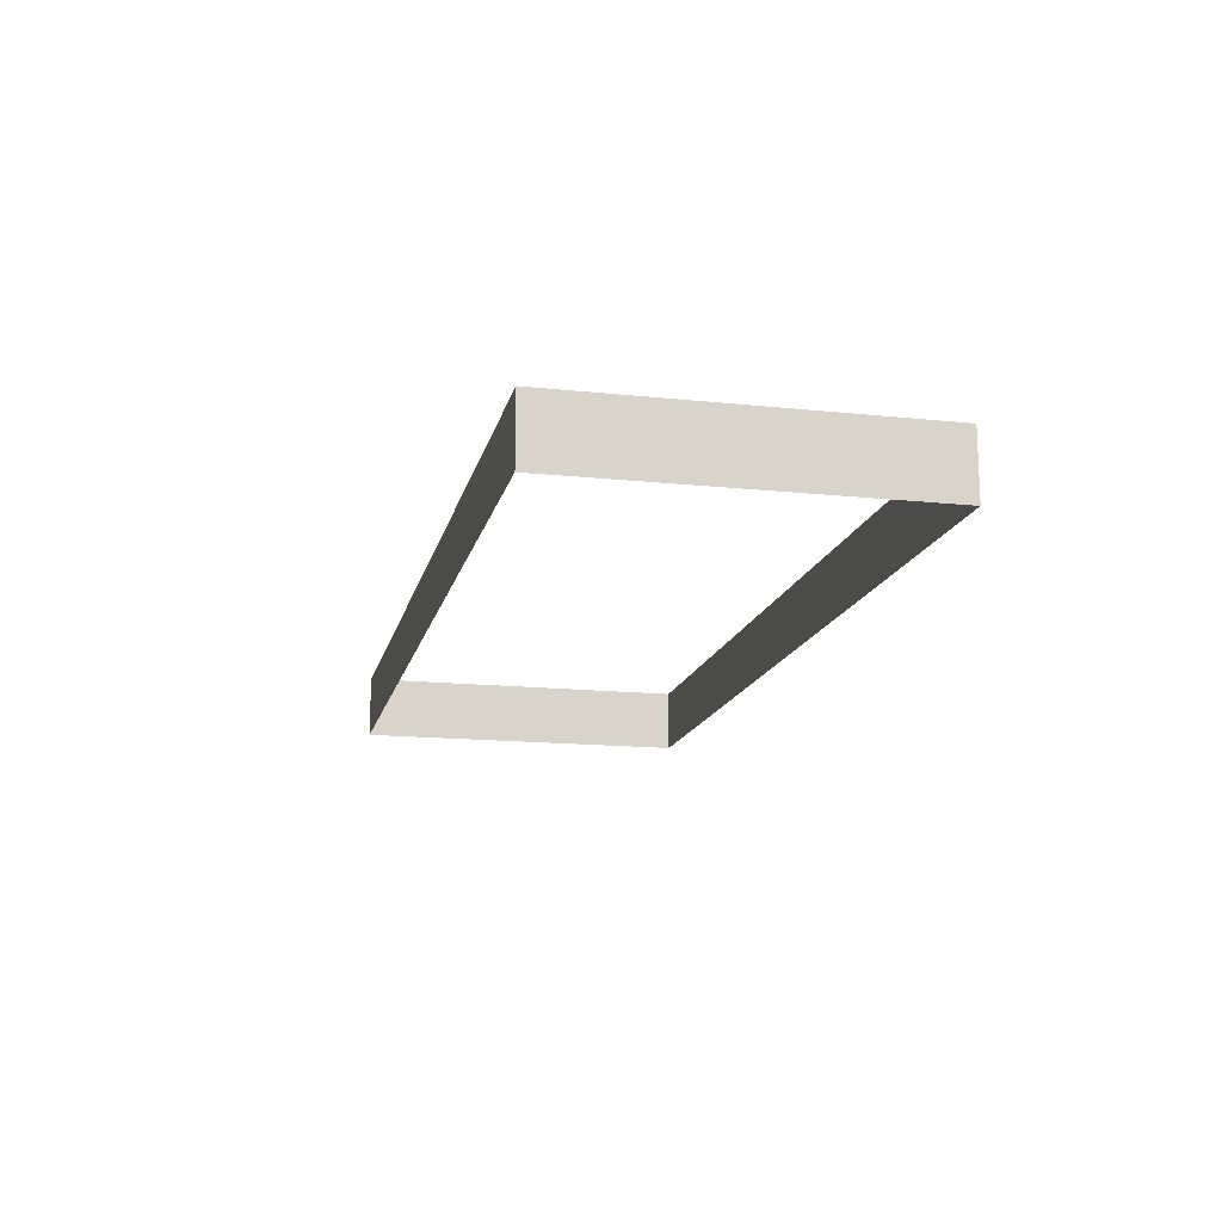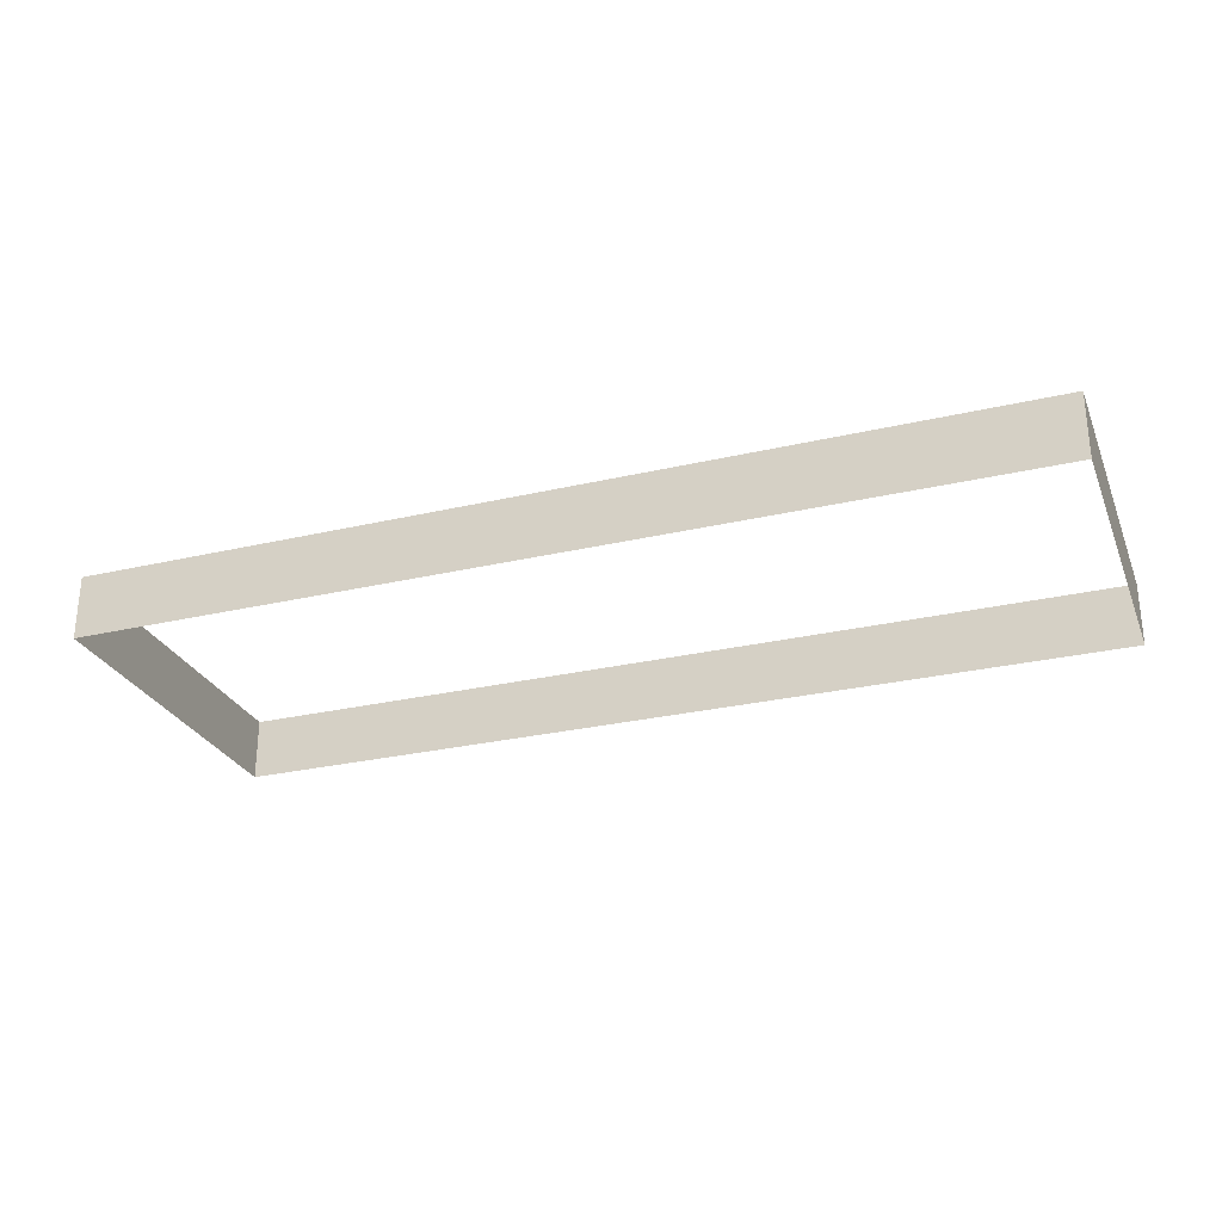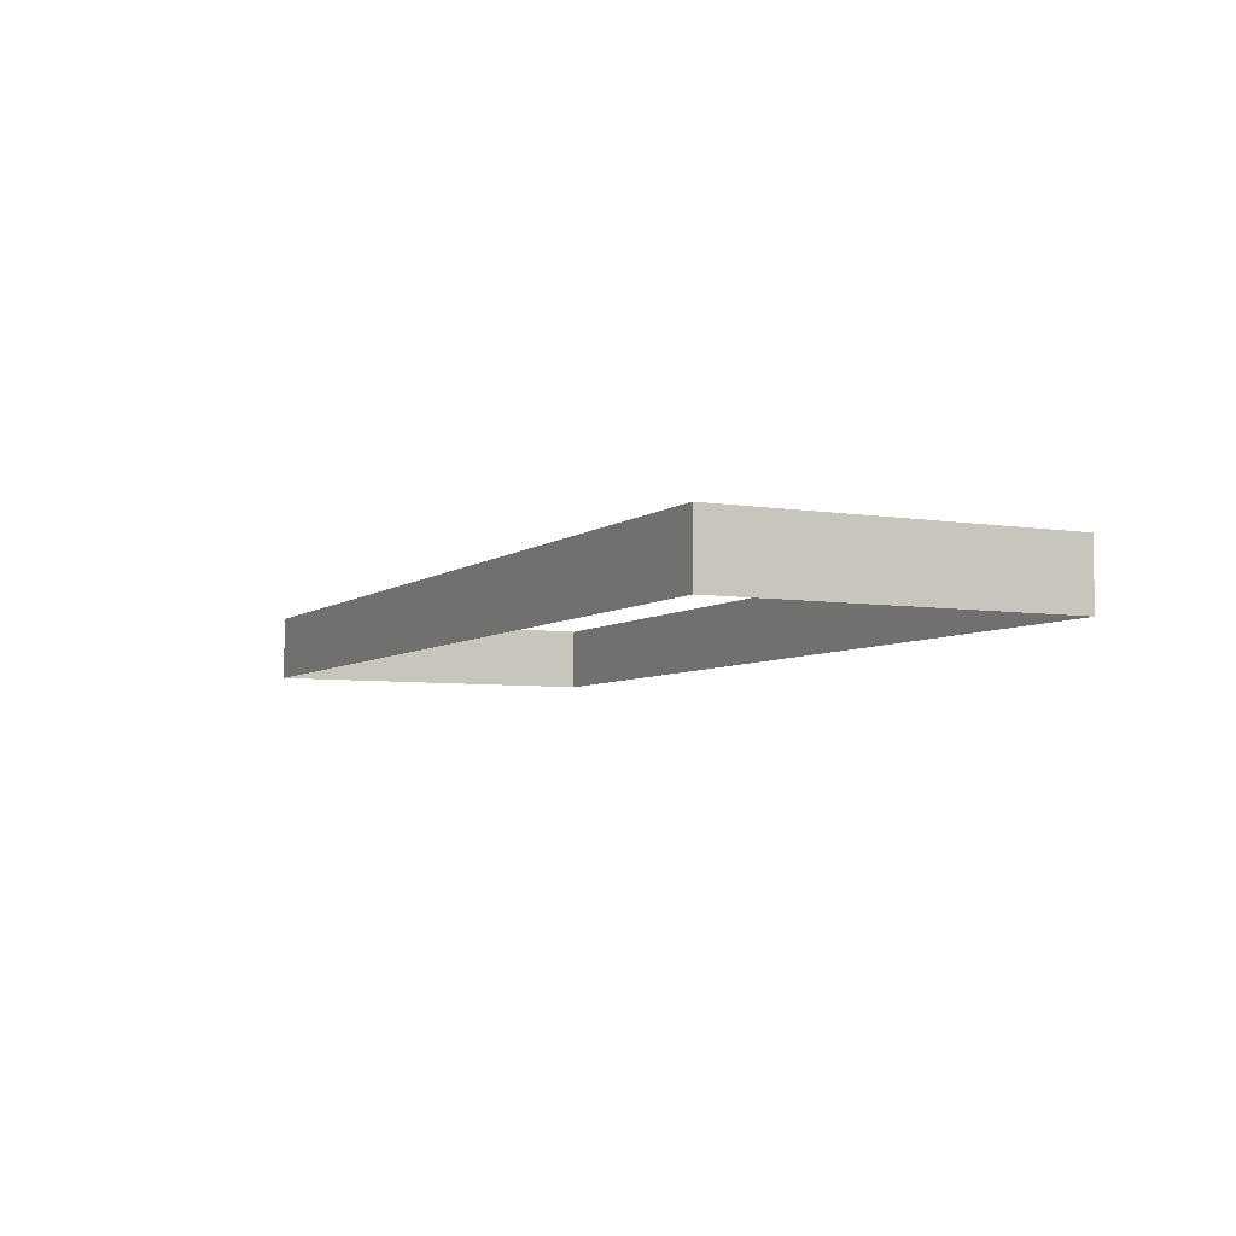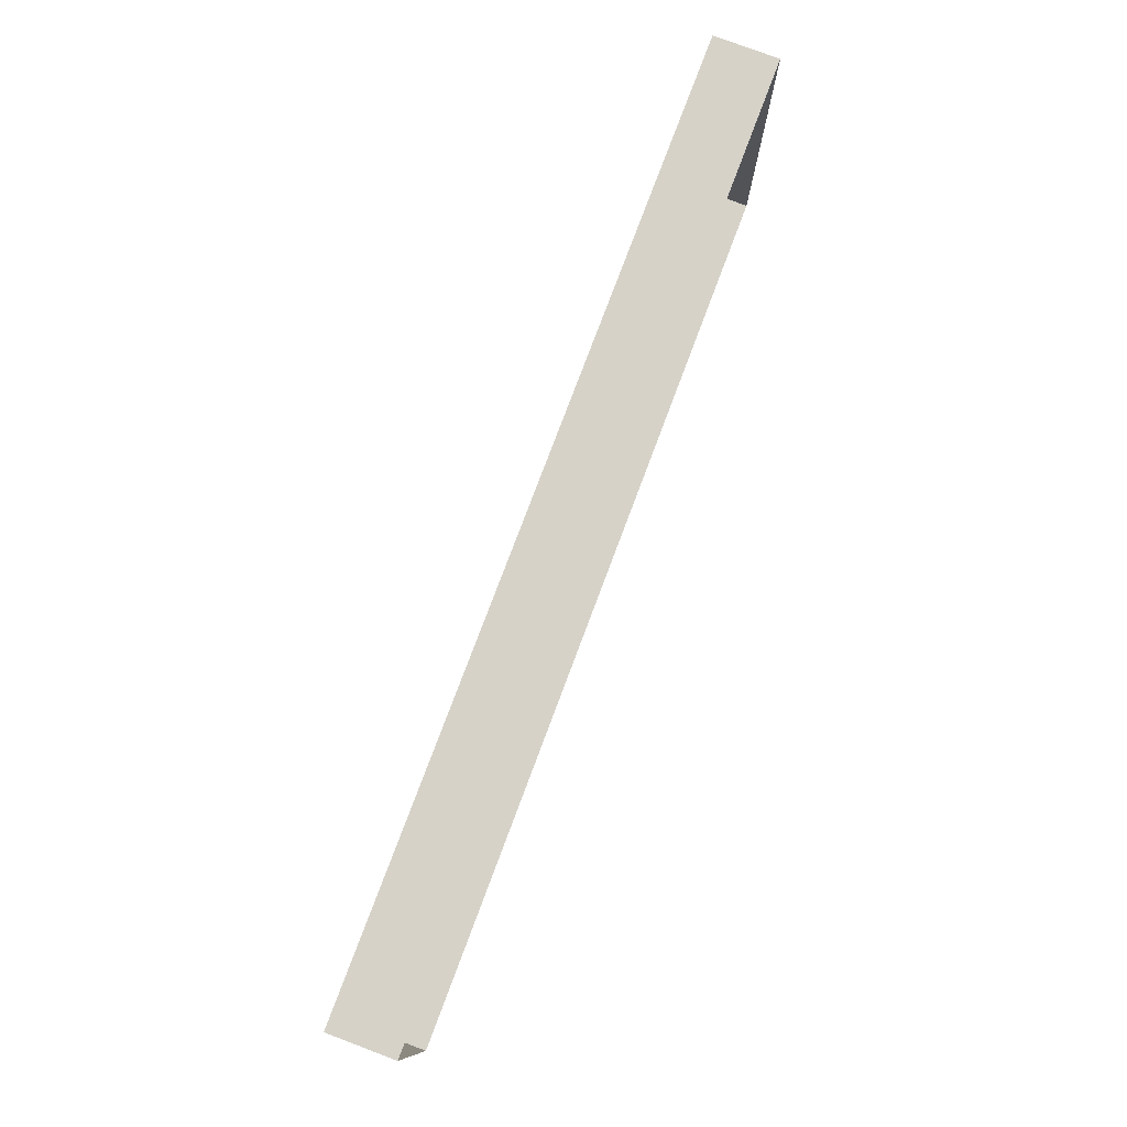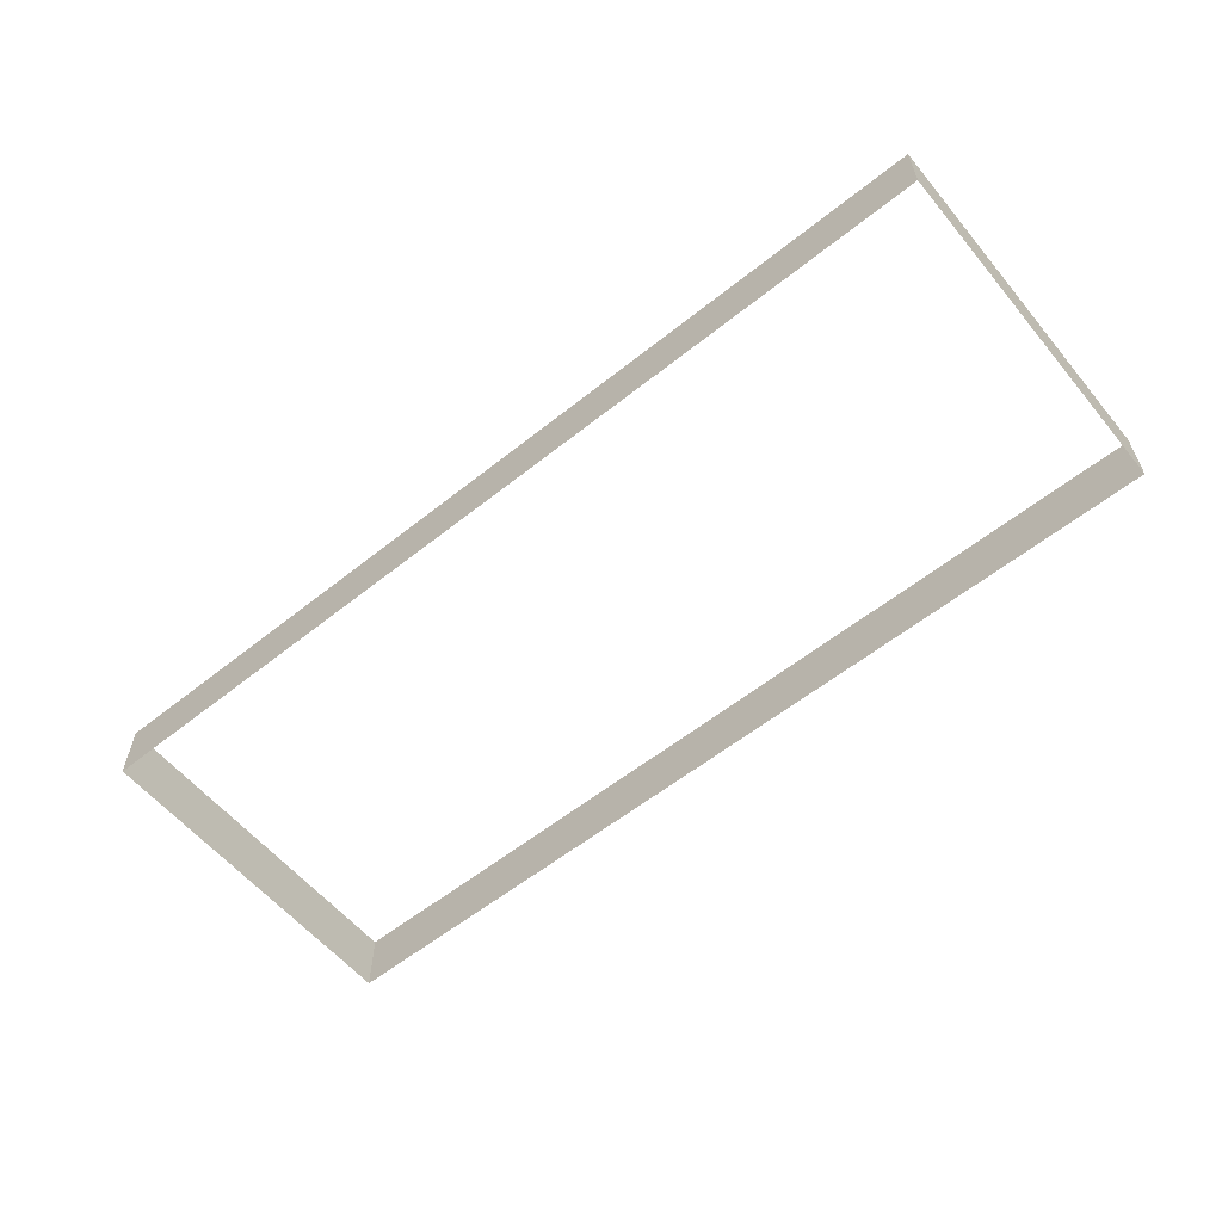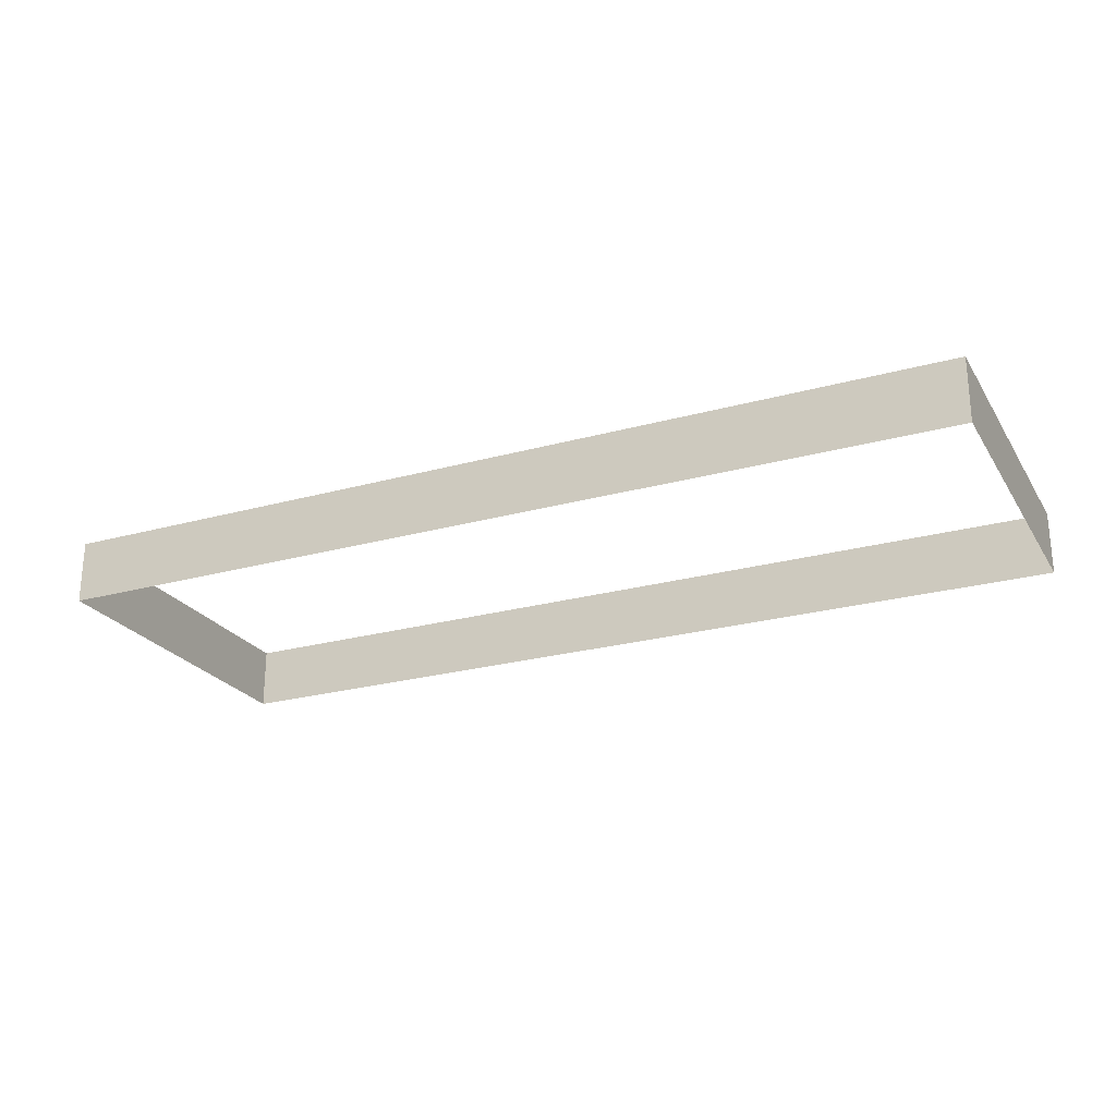
<metadata>
{"format":"obj","ext":"obj","renderer":"f3d","projection":"perspective","resolution":1024,"background":"white","views":[{"elev":-15.1,"azim":-102.7,"up":"+Z"},{"elev":-27.6,"azim":19.7,"up":"+Z"},{"elev":-5.6,"azim":-116.4,"up":"+Z"},{"elev":78.0,"azim":-69.4,"up":"+Y"},{"elev":-58.6,"azim":39.4,"up":"+Z"},{"elev":-24.1,"azim":24.7,"up":"+Z"}]}
</metadata>
<code>
o #ID3956
v -0.4042 0.1614 0.4633
v -0.4042 -0.143 0.5197
v -0.4042 0.1614 0.5197
v -0.4042 -0.143 0.4633
v 0.4107 -0.143 0.4633
v -0.4042 -0.143 0.5197
v -0.4042 -0.143 0.4633
v 0.4107 -0.143 0.5197
v 0.4107 0.1614 0.5197
v -0.4042 0.1614 0.4633
v -0.4042 0.1614 0.5197
v 0.4107 0.1614 0.4633
v 0.4107 -0.143 0.4633
v 0.4107 0.1614 0.5197
v 0.4107 -0.143 0.5197
v 0.4107 0.1614 0.4633
f 1 2 3
f 3 2 1
f 2 1 4
f 4 1 2
f 5 6 7
f 7 6 5
f 6 5 8
f 8 5 6
f 9 10 11
f 11 10 9
f 10 9 12
f 12 9 10
f 13 14 15
f 15 14 13
f 14 13 16
f 16 13 14

</code>
